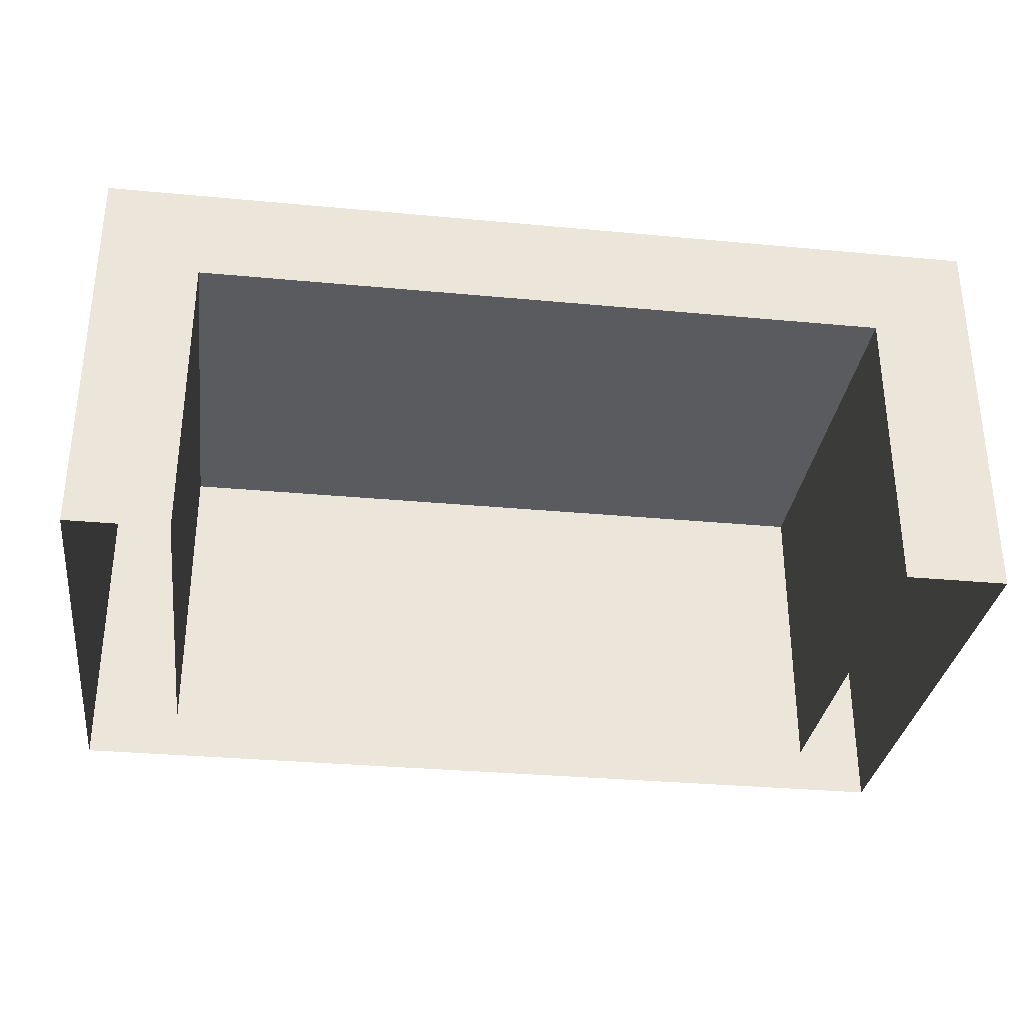
<metadata>
{"format":"obj","ext":"obj","renderer":"f3d","projection":"perspective","resolution":1024,"background":"white","views":[{"elev":-32.0,"azim":172.5,"up":"+Y"}]}
</metadata>
<code>
o InnerCave
g InnerCave
v -3.5 -1 5.5
v -4.5 -1 5.5
v -3.5 0 5.5
v -4.5 0 5.5
v -4.5 -1 1.5
v -4.5 -1 0.5
v -4.5 0 1.5
v -4.5 0 0.5
v -4.5 -1 0.5
v -3.5 -1 0.5
v -4.5 0 0.5
v -3.5 0 0.5
v -3.5 -1 0.5
v -3.5 -1 1.5
v -3.5 0 0.5
v -3.5 0 1.5
v -3.5 3 1.5
v -4.5 3 1.5
v -3.5 3 0.5
v -4.5 3 0.5
v -3.5 0 5.5
v -4.5 0 5.5
v -3.5 1 5.5
v -4.5 1 5.5
v -3.5 0 0.5
v -3.5 0 1.5
v -3.5 1 0.5
v -3.5 1 1.5
v -4.5 0 1.5
v -4.5 0 0.5
v -4.5 1 1.5
v -4.5 1 0.5
v -4.5 0 0.5
v -3.5 0 0.5
v -4.5 1 0.5
v -3.5 1 0.5
v -3.5 1 5.5
v -4.5 1 5.5
v -3.5 2 5.5
v -4.5 2 5.5
v -3.5 1 0.5
v -3.5 1 1.5
v -3.5 2 0.5
v -3.5 2 1.5
v -4.5 1 1.5
v -4.5 1 0.5
v -4.5 2 1.5
v -4.5 2 0.5
v -4.5 1 0.5
v -3.5 1 0.5
v -4.5 2 0.5
v -3.5 2 0.5
v -3.5 2 5.5
v -4.5 2 5.5
v -3.5 3 5.5
v -4.5 3 5.5
v 4.5 2 0.5
v 4.5 2 1.5
v 4.5 3 0.5
v 4.5 3 1.5
v -4.5 2 1.5
v -4.5 2 0.5
v -4.5 3 1.5
v -4.5 3 0.5
v -4.5 2 0.5
v -3.5 2 0.5
v -4.5 3 0.5
v -3.5 3 0.5
v -3.5 2 0.5
v -3.5 2 1.5
v -2.5 2 0.5
v -2.5 2 1.5
v -3.5 3 0.5
v -3.5 2 0.5
v -2.5 3 0.5
v -2.5 2 0.5
v -3.5 2 5.5
v -3.5 3 5.5
v -2.5 2 5.5
v -2.5 3 5.5
v -3.5 3 1.5
v -3.5 3 0.5
v -2.5 3 1.5
v -2.5 3 0.5
v -2.5 2 0.5
v -2.5 2 1.5
v -1.5 2 0.5
v -1.5 2 1.5
v -2.5 3 0.5
v -2.5 2 0.5
v -1.5 3 0.5
v -1.5 2 0.5
v -2.5 2 5.5
v -2.5 3 5.5
v -1.5 2 5.5
v -1.5 3 5.5
v -2.5 3 1.5
v -2.5 3 0.5
v -1.5 3 1.5
v -1.5 3 0.5
v -1.5 2 0.5
v -1.5 2 1.5
v -0.5 2 0.5
v -0.5 2 1.5
v -1.5 3 0.5
v -1.5 2 0.5
v -0.5 3 0.5
v -0.5 2 0.5
v -1.5 2 5.5
v -1.5 3 5.5
v -0.5 2 5.5
v -0.5 3 5.5
v -1.5 3 1.5
v -1.5 3 0.5
v -0.5 3 1.5
v -0.5 3 0.5
v -0.5 2 0.5
v -0.5 2 1.5
v 0.5 2 0.5
v 0.5 2 1.5
v -0.5 3 0.5
v -0.5 2 0.5
v 0.5 3 0.5
v 0.5 2 0.5
v -0.5 2 5.5
v -0.5 3 5.5
v 0.5 2 5.5
v 0.5 3 5.5
v -0.5 3 1.5
v -0.5 3 0.5
v 0.5 3 1.5
v 0.5 3 0.5
v 0.5 2 0.5
v 0.5 2 1.5
v 1.5 2 0.5
v 1.5 2 1.5
v 0.5 3 0.5
v 0.5 2 0.5
v 1.5 3 0.5
v 1.5 2 0.5
v 0.5 2 5.5
v 0.5 3 5.5
v 1.5 2 5.5
v 1.5 3 5.5
v 0.5 3 1.5
v 0.5 3 0.5
v 1.5 3 1.5
v 1.5 3 0.5
v 1.5 2 0.5
v 1.5 2 1.5
v 2.5 2 0.5
v 2.5 2 1.5
v 1.5 3 0.5
v 1.5 2 0.5
v 2.5 3 0.5
v 2.5 2 0.5
v 1.5 2 5.5
v 1.5 3 5.5
v 2.5 2 5.5
v 2.5 3 5.5
v 1.5 3 1.5
v 1.5 3 0.5
v 2.5 3 1.5
v 2.5 3 0.5
v 2.5 2 0.5
v 2.5 2 1.5
v 3.5 2 0.5
v 3.5 2 1.5
v 2.5 3 0.5
v 2.5 2 0.5
v 3.5 3 0.5
v 3.5 2 0.5
v 2.5 2 5.5
v 2.5 3 5.5
v 3.5 2 5.5
v 3.5 3 5.5
v 2.5 3 1.5
v 2.5 3 0.5
v 3.5 3 1.5
v 3.5 3 0.5
v 3.5 3 0.5
v 3.5 2 0.5
v 4.5 3 0.5
v 4.5 2 0.5
v 3.5 2 5.5
v 3.5 3 5.5
v 4.5 2 5.5
v 4.5 3 5.5
v 3.5 3 1.5
v 3.5 3 0.5
v 4.5 3 1.5
v 4.5 3 0.5
v 3.5 2 0.5
v 3.5 2 1.5
v 3.5 1 0.5
v 3.5 1 1.5
v 4.5 2 0.5
v 3.5 2 0.5
v 4.5 1 0.5
v 3.5 1 0.5
v 3.5 2 5.5
v 4.5 2 5.5
v 3.5 1 5.5
v 4.5 1 5.5
v 4.5 2 1.5
v 4.5 2 0.5
v 4.5 1 1.5
v 4.5 1 0.5
v 3.5 1 0.5
v 3.5 1 1.5
v 3.5 0 0.5
v 3.5 0 1.5
v 4.5 1 0.5
v 3.5 1 0.5
v 4.5 0 0.5
v 3.5 0 0.5
v 3.5 1 5.5
v 4.5 1 5.5
v 3.5 0 5.5
v 4.5 0 5.5
v 4.5 1 1.5
v 4.5 1 0.5
v 4.5 0 1.5
v 4.5 0 0.5
v 3.5 0 0.5
v 3.5 0 1.5
v 3.5 -1 0.5
v 3.5 -1 1.5
v 4.5 0 0.5
v 3.5 0 0.5
v 4.5 -1 0.5
v 3.5 -1 0.5
v 3.5 0 5.5
v 4.5 0 5.5
v 3.5 -1 5.5
v 4.5 -1 5.5
v 4.5 0 1.5
v 4.5 0 0.5
v 4.5 -1 1.5
v 4.5 -1 0.5
v -3.5 3 1.5
v -2.5 3 1.5
v -3.5 3 2.5
v -2.5 3 2.5
v -2.5 2 1.5
v -3.5 2 1.5
v -2.5 2 2.5
v -3.5 2 2.5
v -4.5 2 1.5
v -4.5 3 1.5
v -4.5 2 2.5
v -4.5 3 2.5
v -4.5 3 1.5
v -3.5 3 1.5
v -4.5 3 2.5
v -3.5 3 2.5
v -3.5 2 1.5
v -3.5 1 1.5
v -3.5 2 2.5
v -3.5 1 2.5
v -4.5 1 1.5
v -4.5 2 1.5
v -4.5 1 2.5
v -4.5 2 2.5
v -3.5 1 1.5
v -3.5 0 1.5
v -3.5 1 2.5
v -3.5 0 2.5
v -4.5 0 1.5
v -4.5 1 1.5
v -4.5 0 2.5
v -4.5 1 2.5
v -3.5 0 1.5
v -3.5 -1 1.5
v -3.5 0 2.5
v -3.5 -1 2.5
v -4.5 -1 1.5
v -4.5 0 1.5
v -4.5 -1 2.5
v -4.5 0 2.5
v -1.5 2 1.5
v -2.5 2 1.5
v -1.5 2 2.5
v -2.5 2 2.5
v -2.5 3 1.5
v -1.5 3 1.5
v -2.5 3 2.5
v -1.5 3 2.5
v -0.5 2 1.5
v -1.5 2 1.5
v -0.5 2 2.5
v -1.5 2 2.5
v -1.5 3 1.5
v -0.5 3 1.5
v -1.5 3 2.5
v -0.5 3 2.5
v 0.5 2 1.5
v -0.5 2 1.5
v 0.5 2 2.5
v -0.5 2 2.5
v -0.5 3 1.5
v 0.5 3 1.5
v -0.5 3 2.5
v 0.5 3 2.5
v 1.5 2 1.5
v 0.5 2 1.5
v 1.5 2 2.5
v 0.5 2 2.5
v 0.5 3 1.5
v 1.5 3 1.5
v 0.5 3 2.5
v 1.5 3 2.5
v 2.5 2 1.5
v 1.5 2 1.5
v 2.5 2 2.5
v 1.5 2 2.5
v 1.5 3 1.5
v 2.5 3 1.5
v 1.5 3 2.5
v 2.5 3 2.5
v 3.5 2 1.5
v 2.5 2 1.5
v 3.5 2 2.5
v 2.5 2 2.5
v 2.5 3 1.5
v 3.5 3 1.5
v 2.5 3 2.5
v 3.5 3 2.5
v 3.5 1 1.5
v 3.5 2 1.5
v 3.5 1 2.5
v 3.5 2 2.5
v 3.5 3 1.5
v 4.5 3 1.5
v 3.5 3 2.5
v 4.5 3 2.5
v 4.5 3 1.5
v 4.5 2 1.5
v 4.5 3 2.5
v 4.5 2 2.5
v 4.5 2 1.5
v 4.5 1 1.5
v 4.5 2 2.5
v 4.5 1 2.5
v 3.5 0 1.5
v 3.5 1 1.5
v 3.5 0 2.5
v 3.5 1 2.5
v 4.5 1 1.5
v 4.5 0 1.5
v 4.5 1 2.5
v 4.5 0 2.5
v 3.5 -1 1.5
v 3.5 0 1.5
v 3.5 -1 2.5
v 3.5 0 2.5
v 4.5 0 1.5
v 4.5 -1 1.5
v 4.5 0 2.5
v 4.5 -1 2.5
v -3.5 3 2.5
v -2.5 3 2.5
v -3.5 3 3.5
v -2.5 3 3.5
v -2.5 2 2.5
v -3.5 2 2.5
v -2.5 2 3.5
v -3.5 2 3.5
v -4.5 2 2.5
v -4.5 3 2.5
v -4.5 2 3.5
v -4.5 3 3.5
v -4.5 3 2.5
v -3.5 3 2.5
v -4.5 3 3.5
v -3.5 3 3.5
v -3.5 2 2.5
v -3.5 1 2.5
v -3.5 2 3.5
v -3.5 1 3.5
v -4.5 1 2.5
v -4.5 2 2.5
v -4.5 1 3.5
v -4.5 2 3.5
v -3.5 1 2.5
v -3.5 0 2.5
v -3.5 1 3.5
v -3.5 0 3.5
v -4.5 0 2.5
v -4.5 1 2.5
v -4.5 0 3.5
v -4.5 1 3.5
v -3.5 0 2.5
v -3.5 -1 2.5
v -3.5 0 3.5
v -3.5 -1 3.5
v -4.5 -1 2.5
v -4.5 0 2.5
v -4.5 -1 3.5
v -4.5 0 3.5
v -1.5 2 2.5
v -2.5 2 2.5
v -1.5 2 3.5
v -2.5 2 3.5
v -2.5 3 2.5
v -1.5 3 2.5
v -2.5 3 3.5
v -1.5 3 3.5
v -0.5 2 2.5
v -1.5 2 2.5
v -0.5 2 3.5
v -1.5 2 3.5
v -1.5 3 2.5
v -0.5 3 2.5
v -1.5 3 3.5
v -0.5 3 3.5
v 0.5 2 2.5
v -0.5 2 2.5
v 0.5 2 3.5
v -0.5 2 3.5
v -0.5 3 2.5
v 0.5 3 2.5
v -0.5 3 3.5
v 0.5 3 3.5
v 1.5 2 2.5
v 0.5 2 2.5
v 1.5 2 3.5
v 0.5 2 3.5
v 0.5 3 2.5
v 1.5 3 2.5
v 0.5 3 3.5
v 1.5 3 3.5
v 2.5 2 2.5
v 1.5 2 2.5
v 2.5 2 3.5
v 1.5 2 3.5
v 1.5 3 2.5
v 2.5 3 2.5
v 1.5 3 3.5
v 2.5 3 3.5
v 3.5 2 2.5
v 2.5 2 2.5
v 3.5 2 3.5
v 2.5 2 3.5
v 2.5 3 2.5
v 3.5 3 2.5
v 2.5 3 3.5
v 3.5 3 3.5
v 3.5 1 2.5
v 3.5 2 2.5
v 3.5 1 3.5
v 3.5 2 3.5
v 3.5 3 2.5
v 4.5 3 2.5
v 3.5 3 3.5
v 4.5 3 3.5
v 4.5 3 2.5
v 4.5 2 2.5
v 4.5 3 3.5
v 4.5 2 3.5
v 4.5 2 2.5
v 4.5 1 2.5
v 4.5 2 3.5
v 4.5 1 3.5
v 3.5 0 2.5
v 3.5 1 2.5
v 3.5 0 3.5
v 3.5 1 3.5
v 4.5 1 2.5
v 4.5 0 2.5
v 4.5 1 3.5
v 4.5 0 3.5
v 3.5 -1 2.5
v 3.5 0 2.5
v 3.5 -1 3.5
v 3.5 0 3.5
v 4.5 0 2.5
v 4.5 -1 2.5
v 4.5 0 3.5
v 4.5 -1 3.5
v -3.5 3 3.5
v -2.5 3 3.5
v -3.5 3 4.5
v -2.5 3 4.5
v -2.5 2 3.5
v -3.5 2 3.5
v -2.5 2 4.5
v -3.5 2 4.5
v -4.5 2 3.5
v -4.5 3 3.5
v -4.5 2 4.5
v -4.5 3 4.5
v -4.5 3 3.5
v -3.5 3 3.5
v -4.5 3 4.5
v -3.5 3 4.5
v -3.5 2 3.5
v -3.5 1 3.5
v -3.5 2 4.5
v -3.5 1 4.5
v -4.5 1 3.5
v -4.5 2 3.5
v -4.5 1 4.5
v -4.5 2 4.5
v -3.5 1 3.5
v -3.5 0 3.5
v -3.5 1 4.5
v -3.5 0 4.5
v -4.5 0 3.5
v -4.5 1 3.5
v -4.5 0 4.5
v -4.5 1 4.5
v -3.5 0 3.5
v -3.5 -1 3.5
v -3.5 0 4.5
v -3.5 -1 4.5
v -4.5 -1 3.5
v -4.5 0 3.5
v -4.5 -1 4.5
v -4.5 0 4.5
v -1.5 2 3.5
v -2.5 2 3.5
v -1.5 2 4.5
v -2.5 2 4.5
v -2.5 3 3.5
v -1.5 3 3.5
v -2.5 3 4.5
v -1.5 3 4.5
v -0.5 2 3.5
v -1.5 2 3.5
v -0.5 2 4.5
v -1.5 2 4.5
v -1.5 3 3.5
v -0.5 3 3.5
v -1.5 3 4.5
v -0.5 3 4.5
v 0.5 2 3.5
v -0.5 2 3.5
v 0.5 2 4.5
v -0.5 2 4.5
v -0.5 3 3.5
v 0.5 3 3.5
v -0.5 3 4.5
v 0.5 3 4.5
v 1.5 2 3.5
v 0.5 2 3.5
v 1.5 2 4.5
v 0.5 2 4.5
v 0.5 3 3.5
v 1.5 3 3.5
v 0.5 3 4.5
v 1.5 3 4.5
v 2.5 2 3.5
v 1.5 2 3.5
v 2.5 2 4.5
v 1.5 2 4.5
v 1.5 3 3.5
v 2.5 3 3.5
v 1.5 3 4.5
v 2.5 3 4.5
v 3.5 2 3.5
v 2.5 2 3.5
v 3.5 2 4.5
v 2.5 2 4.5
v 2.5 3 3.5
v 3.5 3 3.5
v 2.5 3 4.5
v 3.5 3 4.5
v 3.5 1 3.5
v 3.5 2 3.5
v 3.5 1 4.5
v 3.5 2 4.5
v 3.5 3 3.5
v 4.5 3 3.5
v 3.5 3 4.5
v 4.5 3 4.5
v 4.5 3 3.5
v 4.5 2 3.5
v 4.5 3 4.5
v 4.5 2 4.5
v 4.5 2 3.5
v 4.5 1 3.5
v 4.5 2 4.5
v 4.5 1 4.5
v 3.5 0 3.5
v 3.5 1 3.5
v 3.5 0 4.5
v 3.5 1 4.5
v 4.5 1 3.5
v 4.5 0 3.5
v 4.5 1 4.5
v 4.5 0 4.5
v 3.5 -1 3.5
v 3.5 0 3.5
v 3.5 -1 4.5
v 3.5 0 4.5
v 4.5 0 3.5
v 4.5 -1 3.5
v 4.5 0 4.5
v 4.5 -1 4.5
v -4.5 -1 4.5
v -4.5 0 4.5
v -4.5 -1 5.5
v -4.5 0 5.5
v -4.5 0 4.5
v -4.5 1 4.5
v -4.5 0 5.5
v -4.5 1 5.5
v -4.5 1 4.5
v -4.5 2 4.5
v -4.5 1 5.5
v -4.5 2 5.5
v -4.5 2 4.5
v -4.5 3 4.5
v -4.5 2 5.5
v -4.5 3 5.5
v -4.5 3 4.5
v -3.5 3 4.5
v -4.5 3 5.5
v -3.5 3 5.5
v -3.5 3 4.5
v -2.5 3 4.5
v -3.5 3 5.5
v -2.5 3 5.5
v -2.5 3 4.5
v -1.5 3 4.5
v -2.5 3 5.5
v -1.5 3 5.5
v -1.5 3 4.5
v -0.5 3 4.5
v -1.5 3 5.5
v -0.5 3 5.5
v -0.5 3 4.5
v 0.5 3 4.5
v -0.5 3 5.5
v 0.5 3 5.5
v 0.5 3 4.5
v 1.5 3 4.5
v 0.5 3 5.5
v 1.5 3 5.5
v 1.5 3 4.5
v 2.5 3 4.5
v 1.5 3 5.5
v 2.5 3 5.5
v 2.5 3 4.5
v 3.5 3 4.5
v 2.5 3 5.5
v 3.5 3 5.5
v 3.5 3 4.5
v 4.5 3 4.5
v 3.5 3 5.5
v 4.5 3 5.5
v 4.5 3 4.5
v 4.5 2 4.5
v 4.5 3 5.5
v 4.5 2 5.5
v 4.5 2 4.5
v 4.5 1 4.5
v 4.5 2 5.5
v 4.5 1 5.5
v 4.5 1 4.5
v 4.5 0 4.5
v 4.5 1 5.5
v 4.5 0 5.5
v 4.5 0 4.5
v 4.5 -1 4.5
v 4.5 0 5.5
v 4.5 -1 5.5
v -3.5 0 4.5
v -3.5 -1 4.5
v -2.5 0 4.5
v -2.5 -1 4.5
v -3.5 0 5.5
v -3.5 1 5.5
v -2.5 0 5.5
v -2.5 1 5.5
v -3.5 -1 5.5
v -3.5 0 5.5
v -2.5 -1 5.5
v -2.5 0 5.5
v -3.5 1 4.5
v -3.5 0 4.5
v -2.5 1 4.5
v -2.5 0 4.5
v -3.5 1 5.5
v -3.5 2 5.5
v -2.5 1 5.5
v -2.5 2 5.5
v -3.5 2 4.5
v -3.5 1 4.5
v -2.5 2 4.5
v -2.5 1 4.5
v -3.5 2 5.5
v -3.5 2 4.5
v -2.5 2 5.5
v -2.5 2 4.5
v -2.5 0 4.5
v -2.5 -1 4.5
v -1.5 0 4.5
v -1.5 -1 4.5
v -2.5 0 5.5
v -2.5 1 5.5
v -1.5 0 5.5
v -1.5 1 5.5
v -2.5 -1 5.5
v -2.5 0 5.5
v -1.5 -1 5.5
v -1.5 0 5.5
v -2.5 1 4.5
v -2.5 0 4.5
v -1.5 1 4.5
v -1.5 0 4.5
v -2.5 1 5.5
v -2.5 2 5.5
v -1.5 1 5.5
v -1.5 2 5.5
v -2.5 2 4.5
v -2.5 1 4.5
v -1.5 2 4.5
v -1.5 1 4.5
v -2.5 2 5.5
v -2.5 2 4.5
v -1.5 2 5.5
v -1.5 2 4.5
v -1.5 0 4.5
v -1.5 -1 4.5
v -0.5 0 4.5
v -0.5 -1 4.5
v -1.5 0 5.5
v -1.5 1 5.5
v -0.5 0 5.5
v -0.5 1 5.5
v -1.5 -1 5.5
v -1.5 0 5.5
v -0.5 -1 5.5
v -0.5 0 5.5
v -1.5 1 4.5
v -1.5 0 4.5
v -0.5 1 4.5
v -0.5 0 4.5
v -1.5 1 5.5
v -1.5 2 5.5
v -0.5 1 5.5
v -0.5 2 5.5
v -1.5 2 4.5
v -1.5 1 4.5
v -0.5 2 4.5
v -0.5 1 4.5
v -1.5 2 5.5
v -1.5 2 4.5
v -0.5 2 5.5
v -0.5 2 4.5
v -0.5 0 4.5
v -0.5 -1 4.5
v 0.5 0 4.5
v 0.5 -1 4.5
v -0.5 0 5.5
v -0.5 1 5.5
v 0.5 0 5.5
v 0.5 1 5.5
v -0.5 -1 5.5
v -0.5 0 5.5
v 0.5 -1 5.5
v 0.5 0 5.5
v -0.5 1 4.5
v -0.5 0 4.5
v 0.5 1 4.5
v 0.5 0 4.5
v -0.5 1 5.5
v -0.5 2 5.5
v 0.5 1 5.5
v 0.5 2 5.5
v -0.5 2 4.5
v -0.5 1 4.5
v 0.5 2 4.5
v 0.5 1 4.5
v -0.5 2 5.5
v -0.5 2 4.5
v 0.5 2 5.5
v 0.5 2 4.5
v 0.5 0 4.5
v 0.5 -1 4.5
v 1.5 0 4.5
v 1.5 -1 4.5
v 0.5 0 5.5
v 0.5 1 5.5
v 1.5 0 5.5
v 1.5 1 5.5
v 0.5 -1 5.5
v 0.5 0 5.5
v 1.5 -1 5.5
v 1.5 0 5.5
v 0.5 1 4.5
v 0.5 0 4.5
v 1.5 1 4.5
v 1.5 0 4.5
v 0.5 1 5.5
v 0.5 2 5.5
v 1.5 1 5.5
v 1.5 2 5.5
v 0.5 2 4.5
v 0.5 1 4.5
v 1.5 2 4.5
v 1.5 1 4.5
v 0.5 2 5.5
v 0.5 2 4.5
v 1.5 2 5.5
v 1.5 2 4.5
v 1.5 0 4.5
v 1.5 -1 4.5
v 2.5 0 4.5
v 2.5 -1 4.5
v 1.5 0 5.5
v 1.5 1 5.5
v 2.5 0 5.5
v 2.5 1 5.5
v 1.5 -1 5.5
v 1.5 0 5.5
v 2.5 -1 5.5
v 2.5 0 5.5
v 1.5 1 4.5
v 1.5 0 4.5
v 2.5 1 4.5
v 2.5 0 4.5
v 1.5 1 5.5
v 1.5 2 5.5
v 2.5 1 5.5
v 2.5 2 5.5
v 1.5 2 4.5
v 1.5 1 4.5
v 2.5 2 4.5
v 2.5 1 4.5
v 1.5 2 5.5
v 1.5 2 4.5
v 2.5 2 5.5
v 2.5 2 4.5
v 2.5 0 4.5
v 2.5 -1 4.5
v 3.5 0 4.5
v 3.5 -1 4.5
v 2.5 0 5.5
v 2.5 1 5.5
v 3.5 0 5.5
v 3.5 1 5.5
v 2.5 -1 5.5
v 2.5 0 5.5
v 3.5 -1 5.5
v 3.5 0 5.5
v 2.5 1 4.5
v 2.5 0 4.5
v 3.5 1 4.5
v 3.5 0 4.5
v 2.5 1 5.5
v 2.5 2 5.5
v 3.5 1 5.5
v 3.5 2 5.5
v 2.5 2 4.5
v 2.5 1 4.5
v 3.5 2 4.5
v 3.5 1 4.5
v 2.5 2 5.5
v 2.5 2 4.5
v 3.5 2 5.5
v 3.5 2 4.5
g InnerCave_0
f 3 4 2 1
f 7 8 6 5
f 19 20 18 17
f 23 24 22 21
f 31 32 30 29
f 39 40 38 37
f 47 48 46 45
f 55 56 54 53
f 59 60 58 57
f 63 64 62 61
f 79 80 78 77
f 83 84 82 81
f 95 96 94 93
f 99 100 98 97
f 111 112 110 109
f 115 116 114 113
f 127 128 126 125
f 131 132 130 129
f 143 144 142 141
f 147 148 146 145
f 159 160 158 157
f 163 164 162 161
f 175 176 174 173
f 179 180 178 177
f 187 188 186 185
f 191 192 190 189
f 203 204 202 201
f 207 208 206 205
f 219 220 218 217
f 223 224 222 221
f 235 236 234 233
f 239 240 238 237
f 243 244 242 241
f 251 252 250 249
f 255 256 254 253
f 263 264 262 261
f 271 272 270 269
f 279 280 278 277
f 287 288 286 285
f 295 296 294 293
f 303 304 302 301
f 311 312 310 309
f 319 320 318 317
f 327 328 326 325
f 335 336 334 333
f 339 340 338 337
f 343 344 342 341
f 351 352 350 349
f 359 360 358 357
f 363 364 362 361
f 371 372 370 369
f 375 376 374 373
f 383 384 382 381
f 391 392 390 389
f 399 400 398 397
f 407 408 406 405
f 415 416 414 413
f 423 424 422 421
f 431 432 430 429
f 439 440 438 437
f 447 448 446 445
f 455 456 454 453
f 459 460 458 457
f 463 464 462 461
f 471 472 470 469
f 479 480 478 477
f 483 484 482 481
f 491 492 490 489
f 495 496 494 493
f 503 504 502 501
f 511 512 510 509
f 519 520 518 517
f 527 528 526 525
f 535 536 534 533
f 543 544 542 541
f 551 552 550 549
f 559 560 558 557
f 567 568 566 565
f 575 576 574 573
f 579 580 578 577
f 583 584 582 581
f 591 592 590 589
f 599 600 598 597
f 603 604 602 601
f 607 608 606 605
f 611 612 610 609
f 615 616 614 613
f 619 620 618 617
f 623 624 622 621
f 627 628 626 625
f 631 632 630 629
f 635 636 634 633
f 639 640 638 637
f 643 644 642 641
f 647 648 646 645
f 651 652 650 649
f 655 656 654 653
f 659 660 658 657
f 663 664 662 661
f 667 668 666 665
f 675 676 674 673
f 679 680 678 677
f 687 688 686 685
f 703 704 702 701
f 707 708 706 705
f 715 716 714 713
f 731 732 730 729
f 735 736 734 733
f 743 744 742 741
f 759 760 758 757
f 763 764 762 761
f 771 772 770 769
f 787 788 786 785
f 791 792 790 789
f 799 800 798 797
f 815 816 814 813
f 819 820 818 817
f 827 828 826 825
f 843 844 842 841
f 847 848 846 845
f 855 856 854 853
g InnerCave_1
f 11 12 10 9
f 15 16 14 13
f 27 28 26 25
f 35 36 34 33
f 43 44 42 41
f 51 52 50 49
f 67 68 66 65
f 71 72 70 69
f 75 76 74 73
f 87 88 86 85
f 91 92 90 89
f 103 104 102 101
f 107 108 106 105
f 119 120 118 117
f 123 124 122 121
f 135 136 134 133
f 139 140 138 137
f 151 152 150 149
f 155 156 154 153
f 167 168 166 165
f 171 172 170 169
f 183 184 182 181
f 195 196 194 193
f 199 200 198 197
f 211 212 210 209
f 215 216 214 213
f 227 228 226 225
f 231 232 230 229
f 247 248 246 245
f 259 260 258 257
f 267 268 266 265
f 275 276 274 273
f 283 284 282 281
f 291 292 290 289
f 299 300 298 297
f 307 308 306 305
f 315 316 314 313
f 323 324 322 321
f 331 332 330 329
f 347 348 346 345
f 355 356 354 353
f 367 368 366 365
f 379 380 378 377
f 387 388 386 385
f 395 396 394 393
f 403 404 402 401
f 411 412 410 409
f 419 420 418 417
f 427 428 426 425
f 435 436 434 433
f 443 444 442 441
f 451 452 450 449
f 467 468 466 465
f 475 476 474 473
f 487 488 486 485
f 499 500 498 497
f 507 508 506 505
f 515 516 514 513
f 523 524 522 521
f 531 532 530 529
f 539 540 538 537
f 547 548 546 545
f 555 556 554 553
f 563 564 562 561
f 571 572 570 569
f 587 588 586 585
f 595 596 594 593
f 671 672 670 669
f 683 684 682 681
f 691 692 690 689
f 695 696 694 693
f 699 700 698 697
f 711 712 710 709
f 719 720 718 717
f 723 724 722 721
f 727 728 726 725
f 739 740 738 737
f 747 748 746 745
f 751 752 750 749
f 755 756 754 753
f 767 768 766 765
f 775 776 774 773
f 779 780 778 777
f 783 784 782 781
f 795 796 794 793
f 803 804 802 801
f 807 808 806 805
f 811 812 810 809
f 823 824 822 821
f 831 832 830 829
f 835 836 834 833
f 839 840 838 837
f 851 852 850 849
f 859 860 858 857
f 863 864 862 861

</code>
